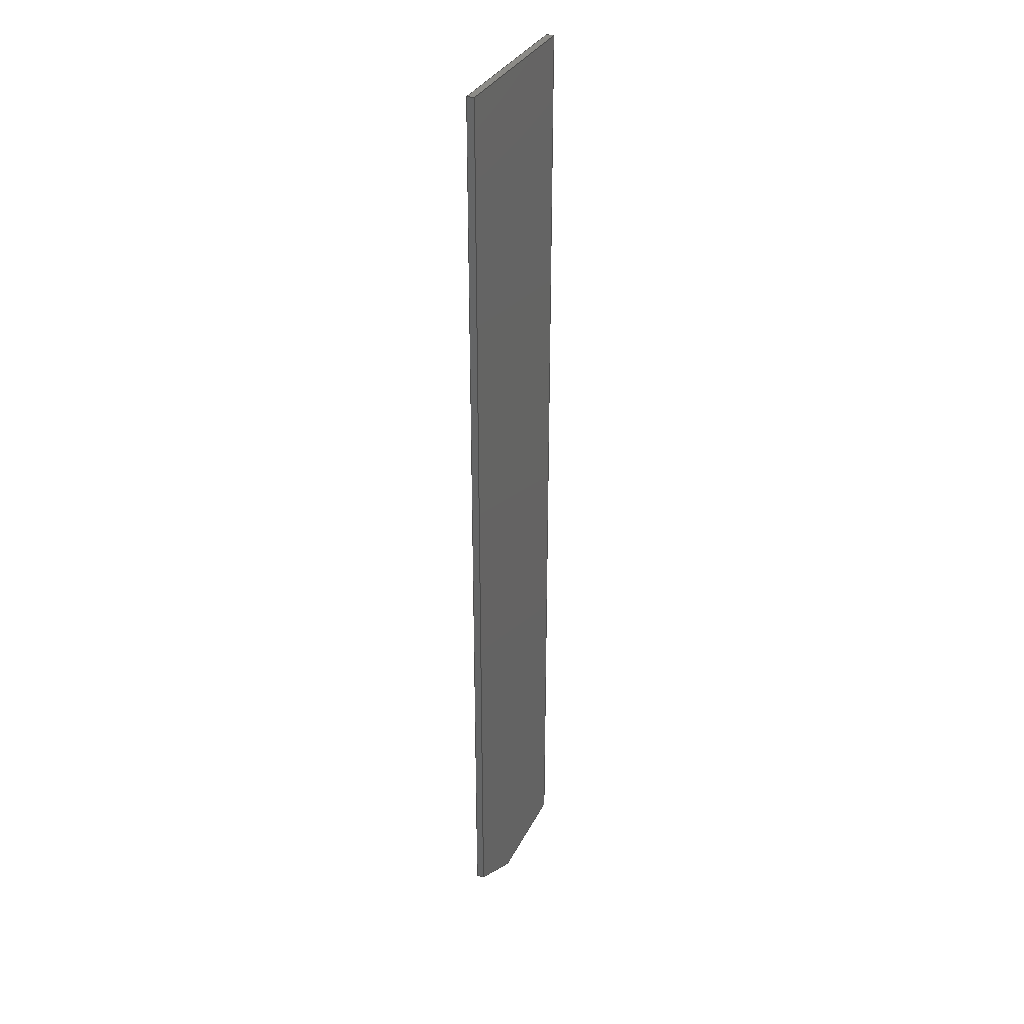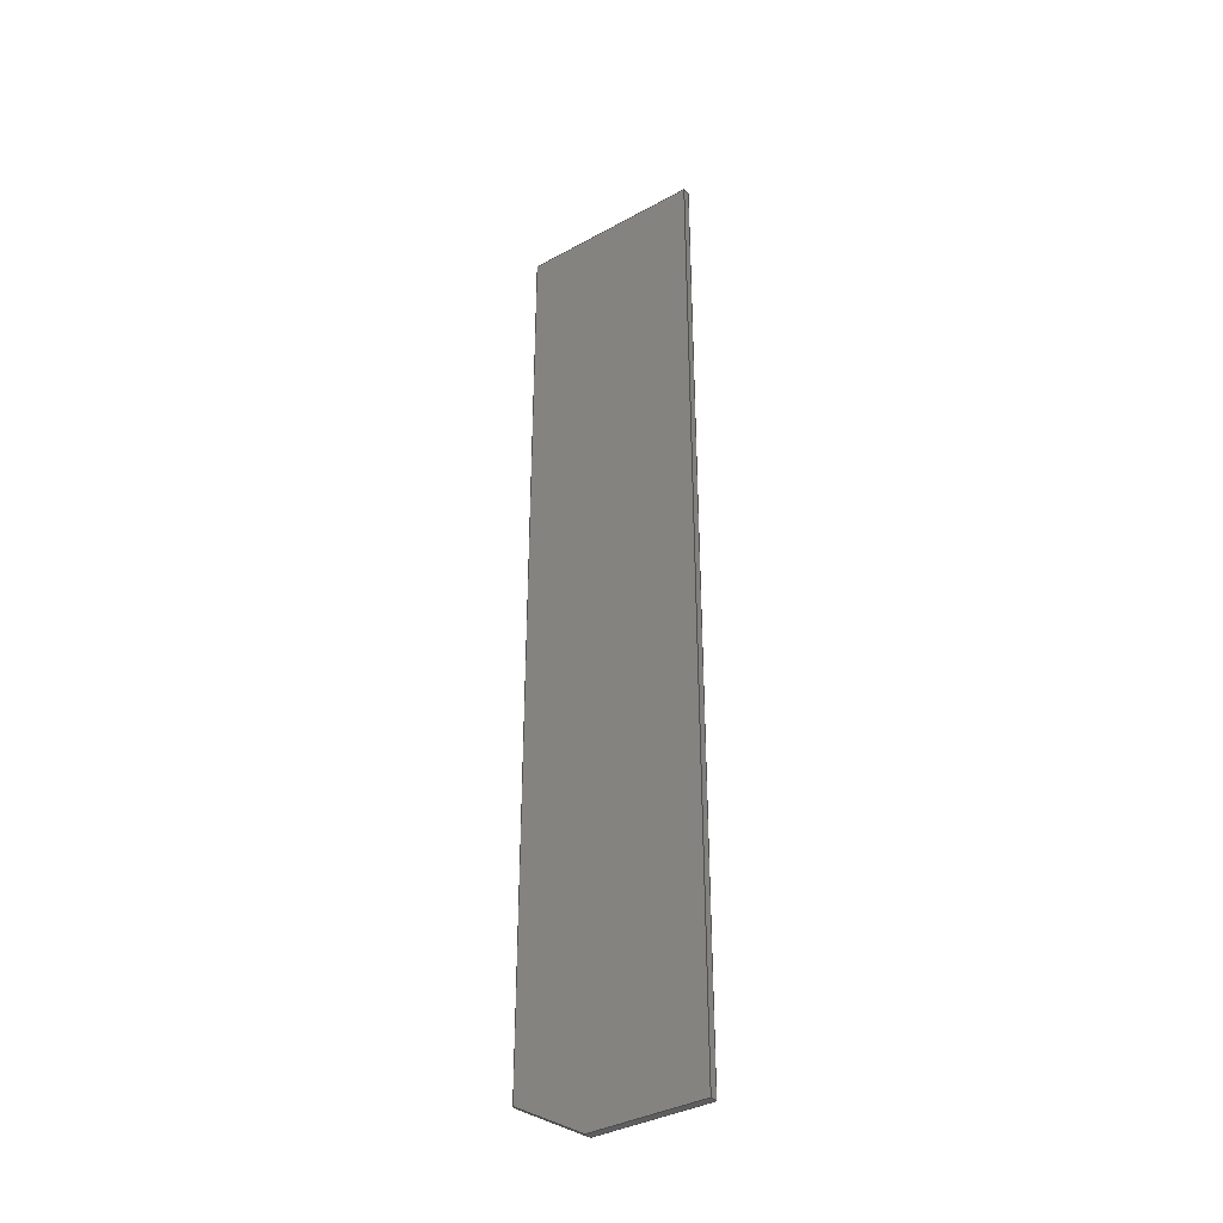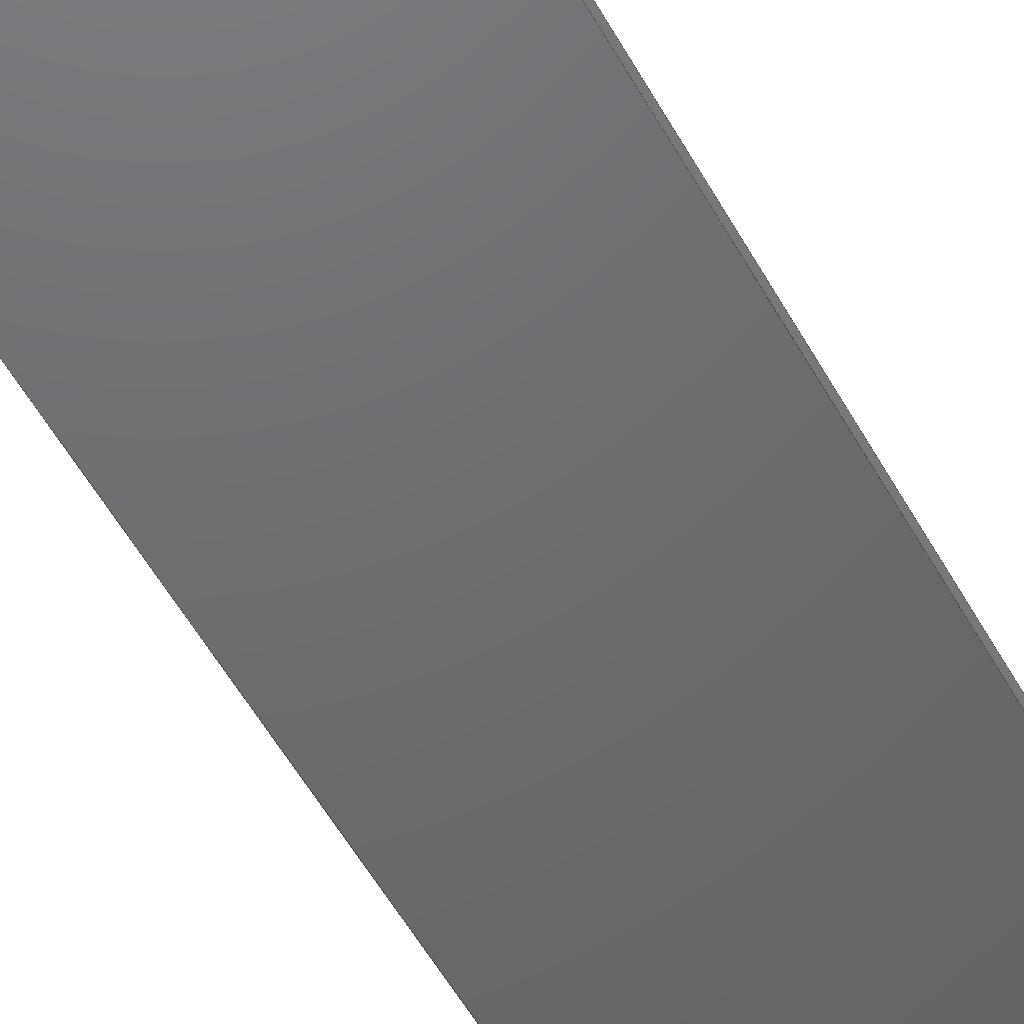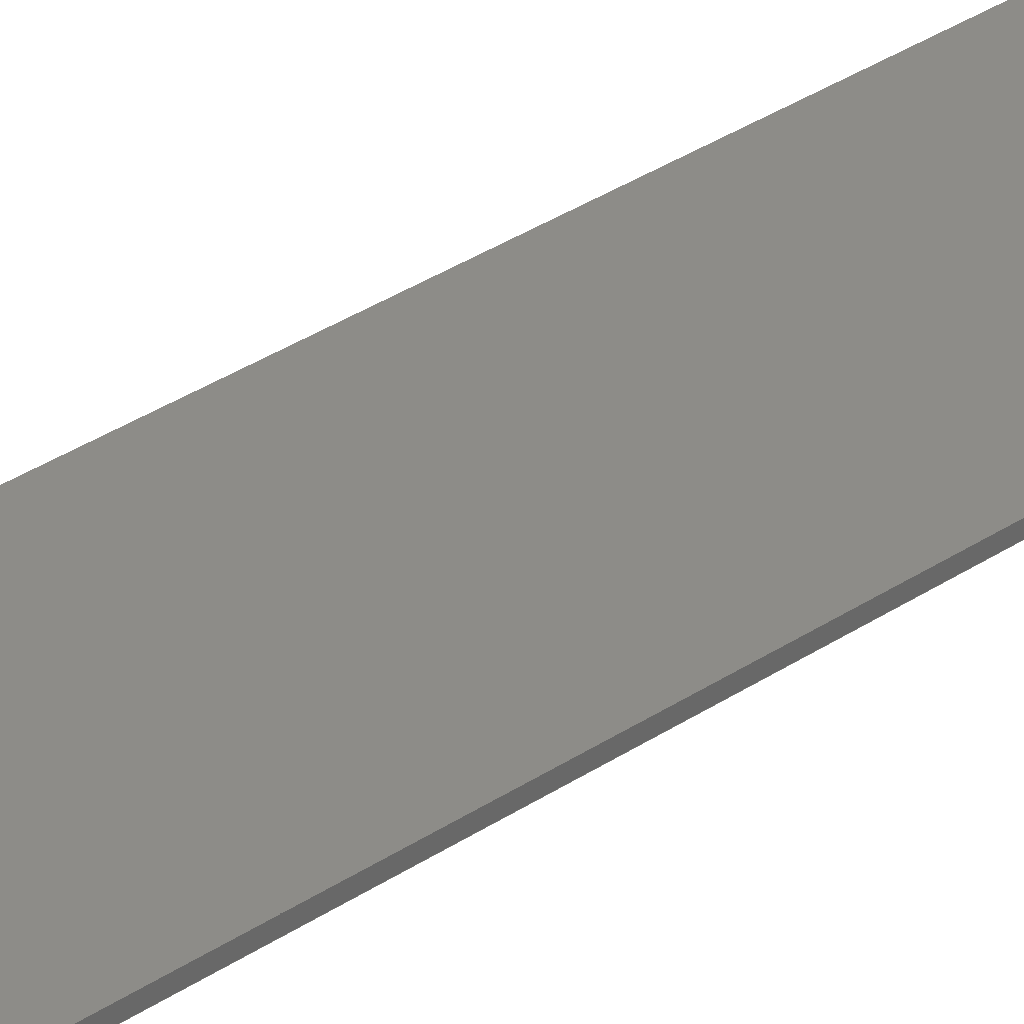
<metadata>
{"format":"step","ext":"stp","renderer":"f3d","projection":"perspective","resolution":1024,"background":"white","views":[{"elev":32.9,"azim":113.3,"up":"+Y"},{"elev":-36.9,"azim":-144.6,"up":"+Y"},{"elev":-48.2,"azim":26.5,"up":"+Z"},{"elev":36.4,"azim":49.5,"up":"+Z"}]}
</metadata>
<code>
ISO-10303-21;
DATA;
#1=DEFAULT_MODEL_GEOMETRIC_VIEW('','',#44,#18,'','',#338,*);
#2=MECHANICAL_DESIGN_AND_DRAUGHTING_RELATIONSHIP('','',#10,#11);
#3=MECHANICAL_DESIGN_AND_DRAUGHTING_RELATIONSHIP('','',#12,#11);
#4=MECHANICAL_DESIGN_AND_DRAUGHTING_RELATIONSHIP('','',#13,#11);
#5=MECHANICAL_DESIGN_AND_DRAUGHTING_RELATIONSHIP('','',#14,#11);
#6=MECHANICAL_DESIGN_AND_DRAUGHTING_RELATIONSHIP('','',#15,#11);
#7=MECHANICAL_DESIGN_AND_DRAUGHTING_RELATIONSHIP('','',#16,#11);
#8=MECHANICAL_DESIGN_AND_DRAUGHTING_RELATIONSHIP('','',#17,#11);
#9=MECHANICAL_DESIGN_AND_DRAUGHTING_RELATIONSHIP('','',#18,#11);
#10=DRAUGHTING_MODEL('Top',(#37,#28),#333);
#11=DRAUGHTING_MODEL('',(#29),#333);
#12=DRAUGHTING_MODEL('Front',(#38,#30),#333);
#13=DRAUGHTING_MODEL('Right',(#39,#31),#333);
#14=DRAUGHTING_MODEL('Back',(#40,#32),#333);
#15=DRAUGHTING_MODEL('Bottom',(#41,#33),#333);
#16=DRAUGHTING_MODEL('Left',(#42,#34),#333);
#17=DRAUGHTING_MODEL('Isometric',(#43,#35),#333);
#18=DRAUGHTING_MODEL('Trimetric',(#44,#36),#333);
#19=REPRESENTATION_MAP(#188,#62);
#20=REPRESENTATION_MAP(#188,#62);
#21=REPRESENTATION_MAP(#188,#62);
#22=REPRESENTATION_MAP(#188,#62);
#23=REPRESENTATION_MAP(#188,#62);
#24=REPRESENTATION_MAP(#188,#62);
#25=REPRESENTATION_MAP(#188,#62);
#26=REPRESENTATION_MAP(#188,#62);
#27=REPRESENTATION_MAP(#188,#62);
#28=MAPPED_ITEM('',#19,#188);
#29=MAPPED_ITEM('',#20,#188);
#30=MAPPED_ITEM('',#21,#188);
#31=MAPPED_ITEM('',#22,#188);
#32=MAPPED_ITEM('',#23,#188);
#33=MAPPED_ITEM('',#24,#188);
#34=MAPPED_ITEM('',#25,#188);
#35=MAPPED_ITEM('',#26,#188);
#36=MAPPED_ITEM('',#27,#188);
#37=CAMERA_MODEL_D3('Top',#196,#45);
#38=CAMERA_MODEL_D3('Front',#198,#46);
#39=CAMERA_MODEL_D3('Right',#200,#47);
#40=CAMERA_MODEL_D3('Back',#202,#48);
#41=CAMERA_MODEL_D3('Bottom',#204,#49);
#42=CAMERA_MODEL_D3('Left',#206,#50);
#43=CAMERA_MODEL_D3('Isometric',#208,#51);
#44=CAMERA_MODEL_D3('Trimetric',#210,#52);
#45=VIEW_VOLUME(.PARALLEL.,#309,313.6,0,.F.,0,.F.,.F.,#53);
#46=VIEW_VOLUME(.PARALLEL.,#312,1946,0,.F.,0,.F.,.F.,#54);
#47=VIEW_VOLUME(.PARALLEL.,#315,1946,0,.F.,0,.F.,.F.,#55);
#48=VIEW_VOLUME(.PARALLEL.,#318,1946,0,.F.,0,.F.,.F.,#56);
#49=VIEW_VOLUME(.PARALLEL.,#321,313.6,0,.F.,0,.F.,.F.,#57);
#50=VIEW_VOLUME(.PARALLEL.,#324,1946,0,.F.,0,.F.,.F.,#58);
#51=VIEW_VOLUME(.PARALLEL.,#327,1910,0,.F.,0,.F.,.F.,#59);
#52=VIEW_VOLUME(.PARALLEL.,#330,2016,0,.F.,0,.F.,.F.,#60);
#53=PLANAR_BOX('',156.4,156.4,#197);
#54=PLANAR_BOX('',970.5,970.5,#199);
#55=PLANAR_BOX('',970.5,970.5,#201);
#56=PLANAR_BOX('',970.5,970.5,#203);
#57=PLANAR_BOX('',156.4,156.4,#205);
#58=PLANAR_BOX('',970.5,970.5,#207);
#59=PLANAR_BOX('',952.6,952.6,#209);
#60=PLANAR_BOX('',1005,1005,#211);
#61=SHAPE_REPRESENTATION_RELATIONSHIP('','',#187,#62);
#62=ADVANCED_BREP_SHAPE_REPRESENTATION('',(#185),#333);
#63=ORIENTED_EDGE('',*,*,#93,.F.);
#64=ORIENTED_EDGE('',*,*,#94,.T.);
#65=ORIENTED_EDGE('',*,*,#95,.T.);
#66=ORIENTED_EDGE('',*,*,#96,.F.);
#67=ORIENTED_EDGE('',*,*,#97,.F.);
#68=ORIENTED_EDGE('',*,*,#96,.T.);
#69=ORIENTED_EDGE('',*,*,#98,.T.);
#70=ORIENTED_EDGE('',*,*,#99,.F.);
#71=ORIENTED_EDGE('',*,*,#100,.F.);
#72=ORIENTED_EDGE('',*,*,#101,.T.);
#73=ORIENTED_EDGE('',*,*,#102,.T.);
#74=ORIENTED_EDGE('',*,*,#100,.T.);
#75=ORIENTED_EDGE('',*,*,#103,.T.);
#76=ORIENTED_EDGE('',*,*,#104,.T.);
#77=ORIENTED_EDGE('',*,*,#105,.F.);
#78=ORIENTED_EDGE('',*,*,#103,.F.);
#79=ORIENTED_EDGE('',*,*,#99,.T.);
#80=ORIENTED_EDGE('',*,*,#94,.F.);
#81=ORIENTED_EDGE('',*,*,#106,.T.);
#82=ORIENTED_EDGE('',*,*,#101,.F.);
#83=ORIENTED_EDGE('',*,*,#105,.T.);
#84=ORIENTED_EDGE('',*,*,#107,.T.);
#85=ORIENTED_EDGE('',*,*,#104,.F.);
#86=ORIENTED_EDGE('',*,*,#98,.F.);
#87=ORIENTED_EDGE('',*,*,#95,.F.);
#88=ORIENTED_EDGE('',*,*,#107,.F.);
#89=ORIENTED_EDGE('',*,*,#97,.T.);
#90=ORIENTED_EDGE('',*,*,#102,.F.);
#91=ORIENTED_EDGE('',*,*,#106,.F.);
#92=ORIENTED_EDGE('',*,*,#93,.T.);
#93=EDGE_CURVE('',#108,#109,#118,.T.);
#94=EDGE_CURVE('',#108,#110,#119,.T.);
#95=EDGE_CURVE('',#110,#111,#120,.T.);
#96=EDGE_CURVE('',#109,#111,#121,.T.);
#97=EDGE_CURVE('',#109,#112,#122,.T.);
#98=EDGE_CURVE('',#111,#113,#123,.T.);
#99=EDGE_CURVE('',#114,#113,#124,.T.);
#100=EDGE_CURVE('',#112,#114,#125,.T.);
#101=EDGE_CURVE('',#115,#116,#126,.T.);
#102=EDGE_CURVE('',#116,#112,#127,.T.);
#103=EDGE_CURVE('',#114,#115,#128,.T.);
#104=EDGE_CURVE('',#113,#117,#129,.T.);
#105=EDGE_CURVE('',#115,#117,#130,.T.);
#106=EDGE_CURVE('',#108,#116,#131,.T.);
#107=EDGE_CURVE('',#117,#110,#132,.T.);
#108=VERTEX_POINT('',#278);
#109=VERTEX_POINT('',#279);
#110=VERTEX_POINT('',#281);
#111=VERTEX_POINT('',#283);
#112=VERTEX_POINT('',#287);
#113=VERTEX_POINT('',#289);
#114=VERTEX_POINT('',#291);
#115=VERTEX_POINT('',#295);
#116=VERTEX_POINT('',#296);
#117=VERTEX_POINT('',#301);
#118=LINE('',#277,#133);
#119=LINE('',#280,#134);
#120=LINE('',#282,#135);
#121=LINE('',#284,#136);
#122=LINE('',#286,#137);
#123=LINE('',#288,#138);
#124=LINE('',#290,#139);
#125=LINE('',#292,#140);
#126=LINE('',#294,#141);
#127=LINE('',#297,#142);
#128=LINE('',#298,#143);
#129=LINE('',#300,#144);
#130=LINE('',#302,#145);
#131=LINE('',#304,#146);
#132=LINE('',#305,#147);
#133=VECTOR('',#216,1000);
#134=VECTOR('',#217,1000);
#135=VECTOR('',#218,1000);
#136=VECTOR('',#219,1000);
#137=VECTOR('',#222,1000);
#138=VECTOR('',#223,1000);
#139=VECTOR('',#224,1000);
#140=VECTOR('',#225,1000);
#141=VECTOR('',#228,1000);
#142=VECTOR('',#229,1000);
#143=VECTOR('',#230,1000);
#144=VECTOR('',#233,1000);
#145=VECTOR('',#234,1000);
#146=VECTOR('',#237,1000);
#147=VECTOR('',#238,1000);
#148=EDGE_LOOP('',(#63,#64,#65,#66));
#149=EDGE_LOOP('',(#67,#68,#69,#70,#71));
#150=EDGE_LOOP('',(#72,#73,#74,#75));
#151=EDGE_LOOP('',(#76,#77,#78,#79));
#152=EDGE_LOOP('',(#80,#81,#82,#83,#84));
#153=EDGE_LOOP('',(#85,#86,#87,#88));
#154=EDGE_LOOP('',(#89,#90,#91,#92));
#155=FACE_BOUND('',#148,.T.);
#156=FACE_BOUND('',#149,.T.);
#157=FACE_BOUND('',#150,.T.);
#158=FACE_BOUND('',#151,.T.);
#159=FACE_BOUND('',#152,.T.);
#160=FACE_BOUND('',#153,.T.);
#161=FACE_BOUND('',#154,.T.);
#162=PLANE('',#189);
#163=PLANE('',#190);
#164=PLANE('',#191);
#165=PLANE('',#192);
#166=PLANE('',#193);
#167=PLANE('',#194);
#168=PLANE('',#195);
#169=ADVANCED_FACE('',(#155),#162,.F.);
#170=ADVANCED_FACE('',(#156),#163,.F.);
#171=ADVANCED_FACE('',(#157),#164,.T.);
#172=ADVANCED_FACE('',(#158),#165,.F.);
#173=ADVANCED_FACE('',(#159),#166,.F.);
#174=ADVANCED_FACE('',(#160),#167,.F.);
#175=ADVANCED_FACE('',(#161),#168,.F.);
#176=CLOSED_SHELL('',(#169,#170,#171,#172,#173,#174,#175));
#177=STYLED_ITEM('',(#178),#185);
#178=PRESENTATION_STYLE_ASSIGNMENT((#179));
#179=SURFACE_STYLE_USAGE(.BOTH.,#180);
#180=SURFACE_SIDE_STYLE('',(#181));
#181=SURFACE_STYLE_FILL_AREA(#182);
#182=FILL_AREA_STYLE('',(#183));
#183=FILL_AREA_STYLE_COLOUR('',#184);
#184=COLOUR_RGB('',0.5961,0.6667,0.6863);
#185=MANIFOLD_SOLID_BREP('Extrude (3)',#176);
#186=SHAPE_DEFINITION_REPRESENTATION(#338,#187);
#187=SHAPE_REPRESENTATION('M_Chute_Side',(#188),#333);
#188=AXIS2_PLACEMENT_3D('',#275,#212,#213);
#189=AXIS2_PLACEMENT_3D('',#276,#214,#215);
#190=AXIS2_PLACEMENT_3D('',#285,#220,#221);
#191=AXIS2_PLACEMENT_3D('',#293,#226,#227);
#192=AXIS2_PLACEMENT_3D('',#299,#231,#232);
#193=AXIS2_PLACEMENT_3D('',#303,#235,#236);
#194=AXIS2_PLACEMENT_3D('',#306,#239,#240);
#195=AXIS2_PLACEMENT_3D('',#307,#241,#242);
#196=AXIS2_PLACEMENT_3D('',#308,#243,#244);
#197=AXIS2_PLACEMENT_3D('',#310,#245,#246);
#198=AXIS2_PLACEMENT_3D('',#311,#247,#248);
#199=AXIS2_PLACEMENT_3D('',#313,#249,#250);
#200=AXIS2_PLACEMENT_3D('',#314,#251,#252);
#201=AXIS2_PLACEMENT_3D('',#316,#253,#254);
#202=AXIS2_PLACEMENT_3D('',#317,#255,#256);
#203=AXIS2_PLACEMENT_3D('',#319,#257,#258);
#204=AXIS2_PLACEMENT_3D('',#320,#259,#260);
#205=AXIS2_PLACEMENT_3D('',#322,#261,#262);
#206=AXIS2_PLACEMENT_3D('',#323,#263,#264);
#207=AXIS2_PLACEMENT_3D('',#325,#265,#266);
#208=AXIS2_PLACEMENT_3D('',#326,#267,#268);
#209=AXIS2_PLACEMENT_3D('',#328,#269,#270);
#210=AXIS2_PLACEMENT_3D('',#329,#271,#272);
#211=AXIS2_PLACEMENT_3D('',#331,#273,#274);
#212=DIRECTION('',(0,0,1));
#213=DIRECTION('',(1,0,0));
#214=DIRECTION('',(-1,0,0));
#215=DIRECTION('',(0,0,1));
#216=DIRECTION('',(0,0,1));
#217=DIRECTION('',(0,1,0));
#218=DIRECTION('',(0,0,1));
#219=DIRECTION('',(0,1,0));
#220=DIRECTION('',(0,0,-1));
#221=DIRECTION('',(-1,0,0));
#222=DIRECTION('',(-0.866,-0.5,0));
#223=DIRECTION('',(-1,0,0));
#224=DIRECTION('',(0,1,0));
#225=DIRECTION('',(-1,0,0));
#226=DIRECTION('',(0,-1,0));
#227=DIRECTION('',(0,0,-1));
#228=DIRECTION('',(1,0,0));
#229=DIRECTION('',(0,0,1));
#230=DIRECTION('',(0,0,-1));
#231=DIRECTION('',(1,0,0));
#232=DIRECTION('',(0,0,-1));
#233=DIRECTION('',(0,0,-1));
#234=DIRECTION('',(0,1,0));
#235=DIRECTION('',(0,0,1));
#236=DIRECTION('',(1,0,0));
#237=DIRECTION('',(-0.866,-0.5,0));
#238=DIRECTION('',(1,0,0));
#239=DIRECTION('',(0,-1,0));
#240=DIRECTION('',(0,0,-1));
#241=DIRECTION('',(-0.5,0.866,0));
#242=DIRECTION('',(-0.866,-0.5,0));
#243=DIRECTION('',(0,0,-1));
#244=DIRECTION('',(-1,0,0));
#245=DIRECTION('',(0,0,1));
#246=DIRECTION('',(1,0,0));
#247=DIRECTION('',(0,1,0));
#248=DIRECTION('',(-1,0,0));
#249=DIRECTION('',(0,0,1));
#250=DIRECTION('',(1,0,0));
#251=DIRECTION('',(-1,0,0));
#252=DIRECTION('',(0,-1,0));
#253=DIRECTION('',(0,0,1));
#254=DIRECTION('',(1,0,0));
#255=DIRECTION('',(0,-1,0));
#256=DIRECTION('',(1,0,0));
#257=DIRECTION('',(0,0,1));
#258=DIRECTION('',(1,0,0));
#259=DIRECTION('',(0,0,1));
#260=DIRECTION('',(-1,0,0));
#261=DIRECTION('',(0,0,1));
#262=DIRECTION('',(1,0,0));
#263=DIRECTION('',(1,0,0));
#264=DIRECTION('',(0,1,0));
#265=DIRECTION('',(0,0,1));
#266=DIRECTION('',(1,0,0));
#267=DIRECTION('',(-0.5774,0.5774,-0.5774));
#268=DIRECTION('',(-0.7071,-0.7071,1.388e-16));
#269=DIRECTION('',(0,0,1));
#270=DIRECTION('',(1,0,0));
#271=DIRECTION('',(-0.7189,0.585,-0.3754));
#272=DIRECTION('',(-0.6312,-0.7756,-1.581e-10));
#273=DIRECTION('',(0,0,1));
#274=DIRECTION('',(1,0,0));
#275=CARTESIAN_POINT('',(0,0,0));
#276=CARTESIAN_POINT('',(50,-265,0));
#277=CARTESIAN_POINT('',(50,-254,0));
#278=CARTESIAN_POINT('',(50,-254,0));
#279=CARTESIAN_POINT('',(50,-254,2));
#280=CARTESIAN_POINT('',(50,-265,0));
#281=CARTESIAN_POINT('',(50,0,0));
#282=CARTESIAN_POINT('',(50,0,0));
#283=CARTESIAN_POINT('',(50,0,2));
#284=CARTESIAN_POINT('',(50,-265,2));
#285=CARTESIAN_POINT('',(50,-265,2));
#286=CARTESIAN_POINT('',(50,-254,2));
#287=CARTESIAN_POINT('',(31,-265,2));
#288=CARTESIAN_POINT('',(50,0,2));
#289=CARTESIAN_POINT('',(0,0,2));
#290=CARTESIAN_POINT('',(0,-265,2));
#291=CARTESIAN_POINT('',(0,-265,2));
#292=CARTESIAN_POINT('',(50,-265,2));
#293=CARTESIAN_POINT('',(0,-265,0));
#294=CARTESIAN_POINT('',(0,-265,0));
#295=CARTESIAN_POINT('',(0,-265,0));
#296=CARTESIAN_POINT('',(31,-265,0));
#297=CARTESIAN_POINT('',(31,-265,0));
#298=CARTESIAN_POINT('',(0,-265,2));
#299=CARTESIAN_POINT('',(0,-265,2));
#300=CARTESIAN_POINT('',(0,0,2));
#301=CARTESIAN_POINT('',(0,0,0));
#302=CARTESIAN_POINT('',(0,-265,0));
#303=CARTESIAN_POINT('',(0,-265,0));
#304=CARTESIAN_POINT('',(50,-254,0));
#305=CARTESIAN_POINT('',(0,0,0));
#306=CARTESIAN_POINT('',(0,0,0));
#307=CARTESIAN_POINT('',(50,-254,0));
#308=CARTESIAN_POINT('',(0,0,-313.6));
#309=CARTESIAN_POINT('',(0,0,0));
#310=CARTESIAN_POINT('',(-78.19,-78.19,313.6));
#311=CARTESIAN_POINT('',(0,1946,0));
#312=CARTESIAN_POINT('',(0,0,0));
#313=CARTESIAN_POINT('',(-485.2,-485.2,1946));
#314=CARTESIAN_POINT('',(-1946,0,0));
#315=CARTESIAN_POINT('',(0,0,0));
#316=CARTESIAN_POINT('',(-485.2,-485.2,1946));
#317=CARTESIAN_POINT('',(0,-1946,0));
#318=CARTESIAN_POINT('',(0,0,0));
#319=CARTESIAN_POINT('',(-485.2,-485.2,1946));
#320=CARTESIAN_POINT('',(0,0,313.6));
#321=CARTESIAN_POINT('',(0,0,0));
#322=CARTESIAN_POINT('',(-78.19,-78.19,313.6));
#323=CARTESIAN_POINT('',(1946,0,0));
#324=CARTESIAN_POINT('',(0,0,0));
#325=CARTESIAN_POINT('',(-485.2,-485.2,1946));
#326=CARTESIAN_POINT('',(-1103,1103,-1103));
#327=CARTESIAN_POINT('',(0,0,0));
#328=CARTESIAN_POINT('',(-476.3,-476.3,1910));
#329=CARTESIAN_POINT('',(-1449,1179,-756.8));
#330=CARTESIAN_POINT('',(0,0,0));
#331=CARTESIAN_POINT('',(-502.6,-502.6,2016));
#332=MECHANICAL_DESIGN_GEOMETRIC_PRESENTATION_REPRESENTATION('',(#177),
#333);
#333=(
GEOMETRIC_REPRESENTATION_CONTEXT(3)
GLOBAL_UNCERTAINTY_ASSIGNED_CONTEXT((#334))
GLOBAL_UNIT_ASSIGNED_CONTEXT((#337,#336,#335))
REPRESENTATION_CONTEXT('M_Chute_Side','TOP_LEVEL_ASSEMBLY_PART')
);
#334=UNCERTAINTY_MEASURE_WITH_UNIT(LENGTH_MEASURE(0.005),#337,
'DISTANCE_ACCURACY_VALUE','Maximum Tolerance applied to model');
#335=(
NAMED_UNIT(*)
SI_UNIT($,.STERADIAN.)
SOLID_ANGLE_UNIT()
);
#336=(
NAMED_UNIT(*)
PLANE_ANGLE_UNIT()
SI_UNIT($,.RADIAN.)
);
#337=(
LENGTH_UNIT()
NAMED_UNIT(*)
SI_UNIT(.MILLI.,.METRE.)
);
#338=PRODUCT_DEFINITION_SHAPE('','',#339);
#339=PRODUCT_DEFINITION('','',#341,#340);
#340=PRODUCT_DEFINITION_CONTEXT('',#347,'design');
#341=PRODUCT_DEFINITION_FORMATION_WITH_SPECIFIED_SOURCE('','',#343,
 .NOT_KNOWN.);
#342=PRODUCT_RELATED_PRODUCT_CATEGORY('','',(#343));
#343=PRODUCT('M_Chute_Side','M_Chute_Side','M_Chute_Side',(#345));
#344=PRODUCT_CATEGORY('','');
#345=PRODUCT_CONTEXT('',#347,'mechanical');
#346=APPLICATION_PROTOCOL_DEFINITION('international standard',
'ap242_managed_model_based_3d_engineering',2020,#347);
#347=APPLICATION_CONTEXT('managed model based 3d engineering');
ENDSEC;
END-ISO-10303-21;

</code>
